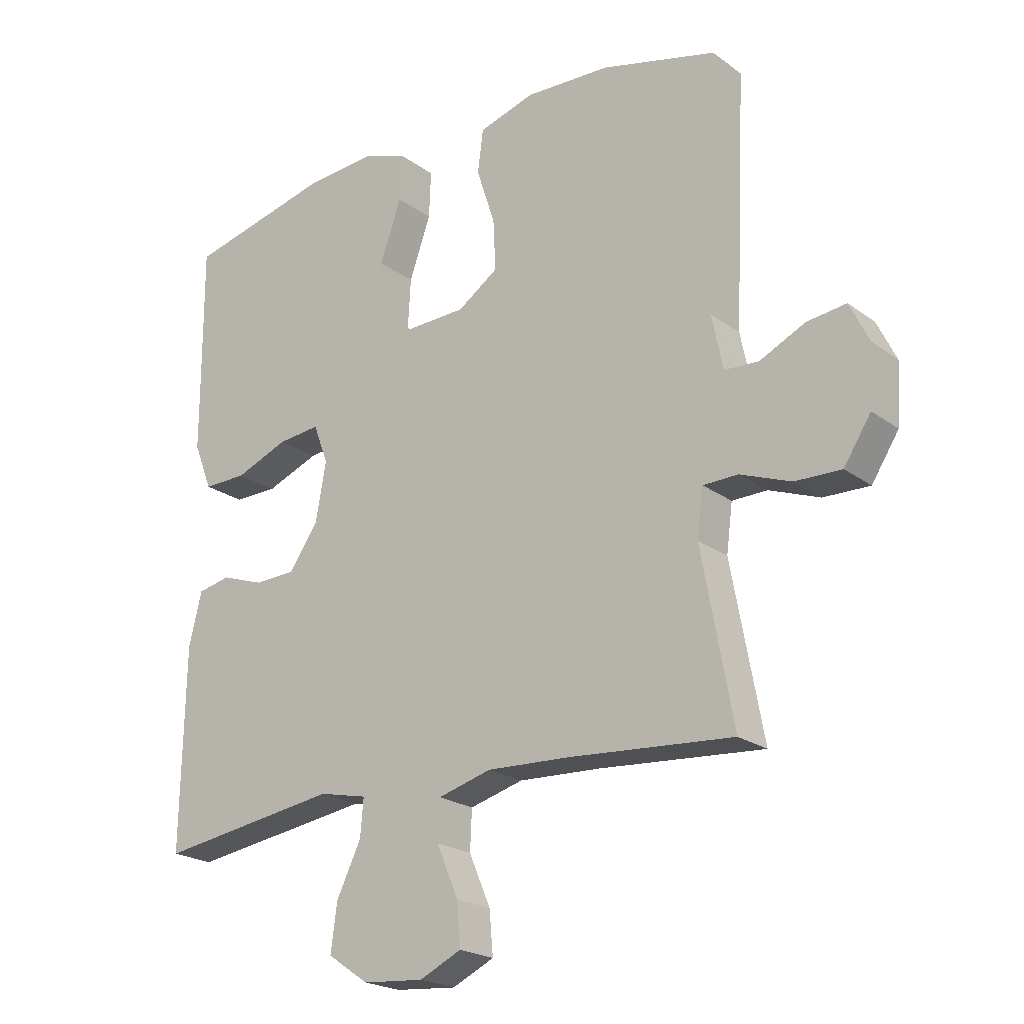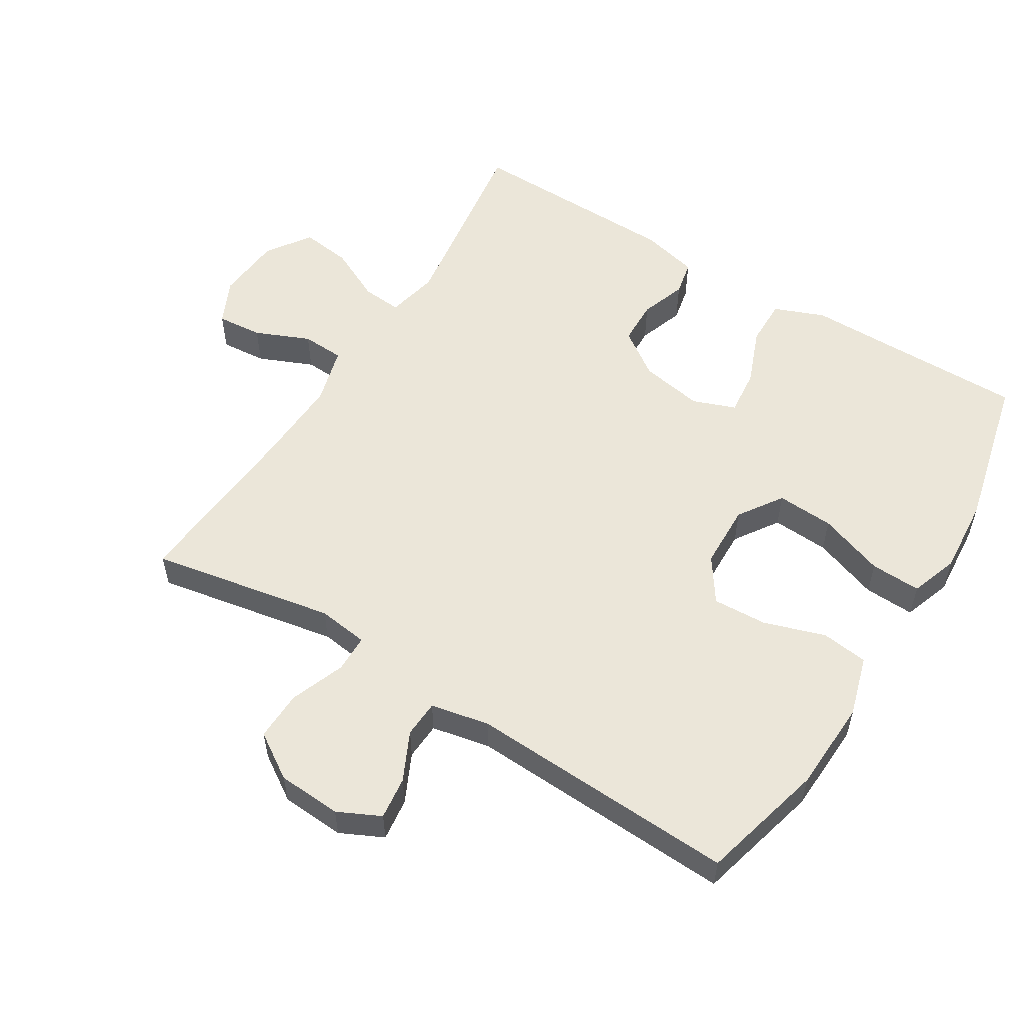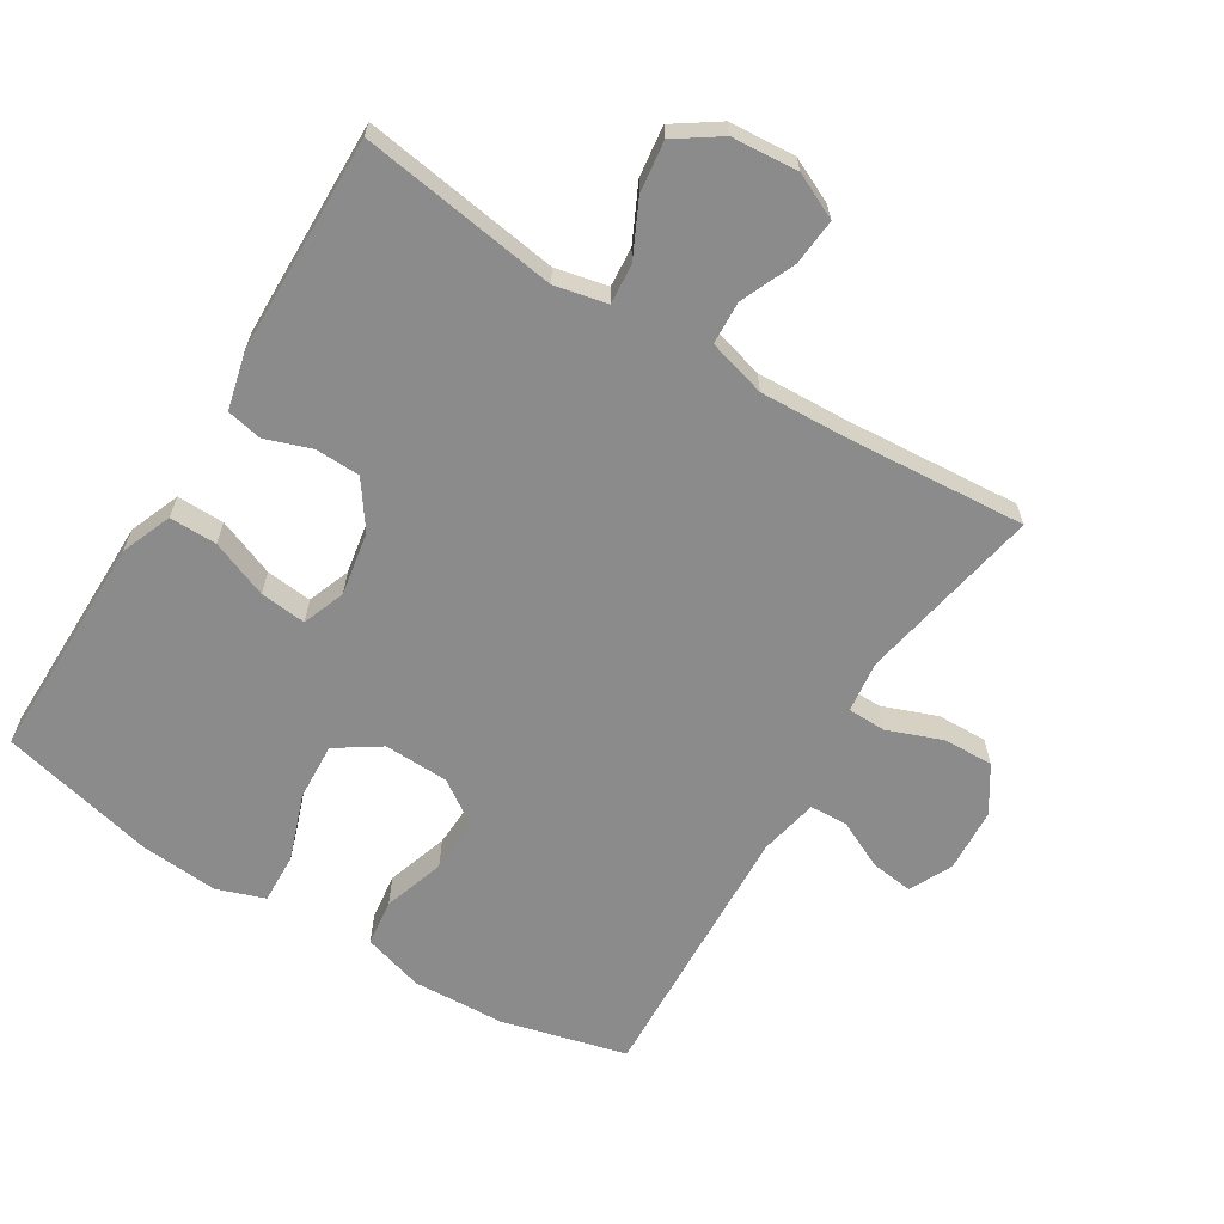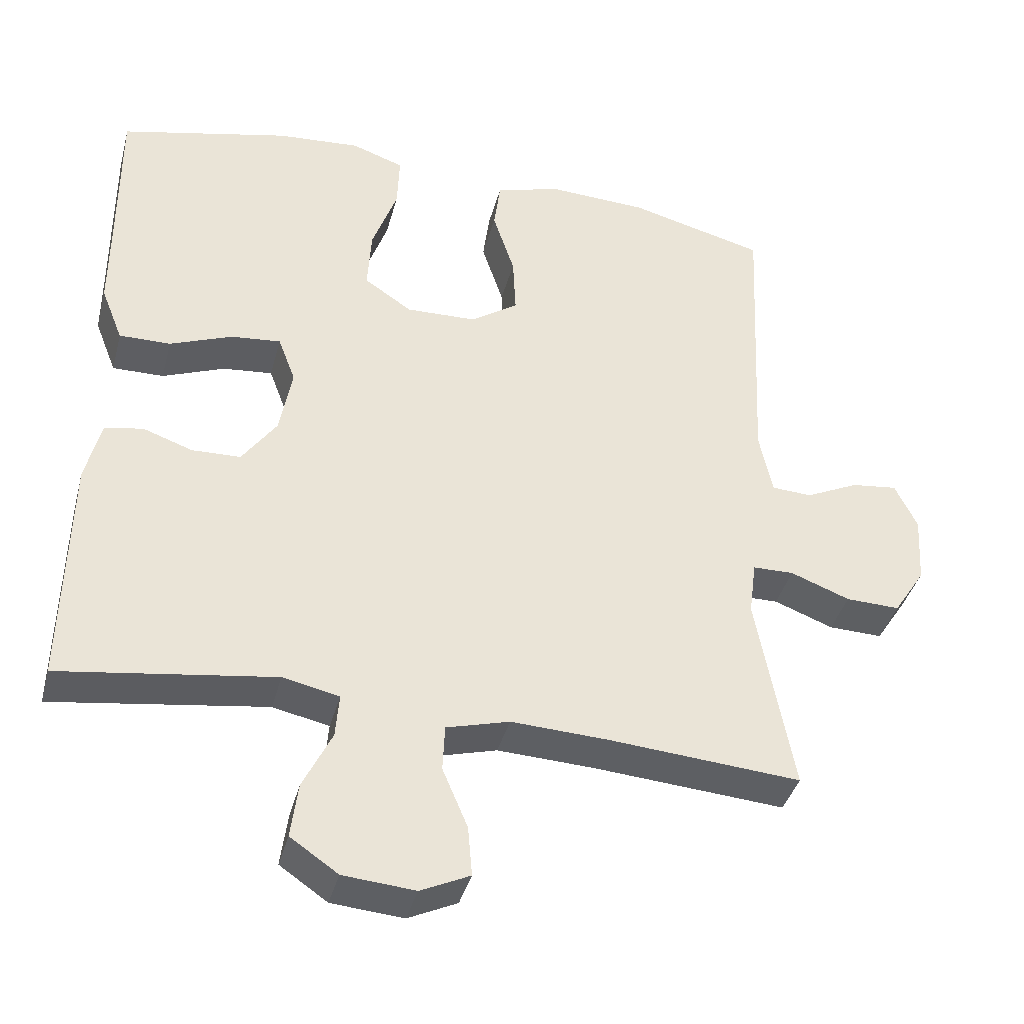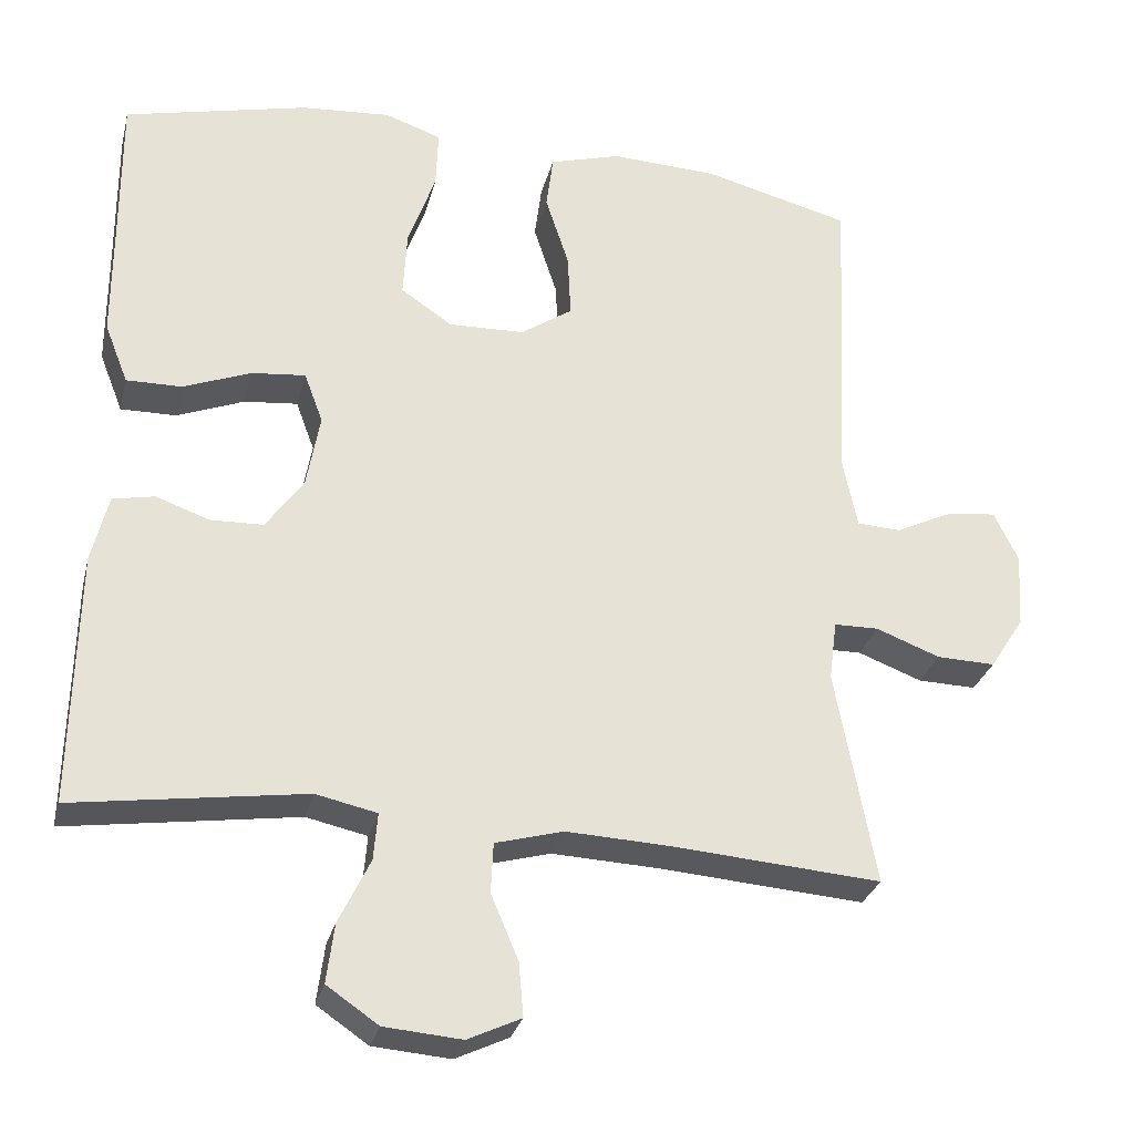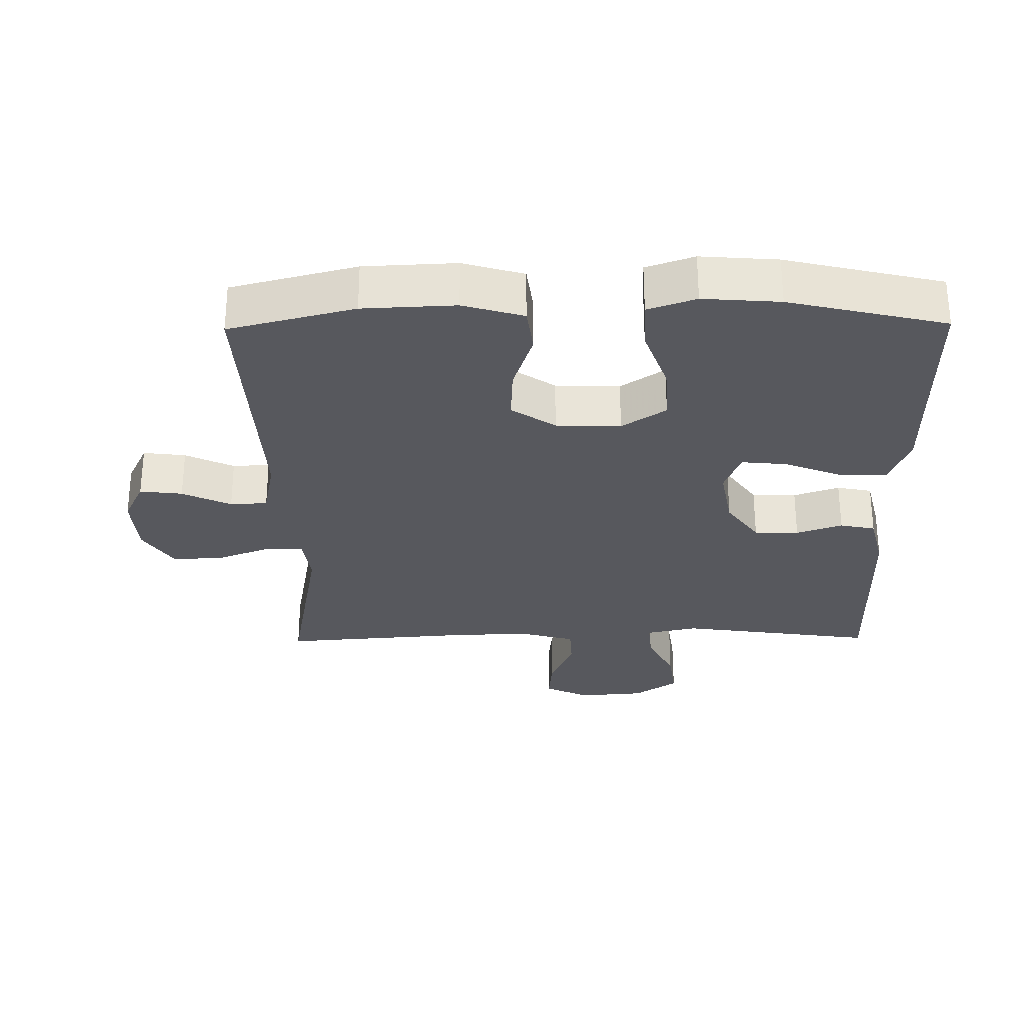
<metadata>
{"format":"obj","ext":"obj","renderer":"f3d","projection":"perspective","resolution":1024,"background":"white","views":[{"elev":-21.6,"azim":-141.8,"up":"+Z"},{"elev":55.2,"azim":-58.2,"up":"+Y"},{"elev":-64.0,"azim":148.4,"up":"+Y"},{"elev":-39.1,"azim":165.4,"up":"+Z"},{"elev":-29.0,"azim":166.3,"up":"+Z"},{"elev":-28.9,"azim":0.8,"up":"+Y"}]}
</metadata>
<code>
v -0.5 0.07 0.5
v -0.312 0.07 0.548
v -0.174 0.07 0.554
v -0.083 0.07 0.527
v -0.074 0.07 0.457
v -0.104 0.07 0.365
v -0.108 0.07 0.283
v -0.042 0.07 0.238
v 0.055 0.07 0.235
v 0.121 0.07 0.279
v 0.116 0.07 0.365
v 0.081 0.07 0.464
v 0.078 0.07 0.54
v 0.15 0.07 0.565
v 0.265 0.07 0.556
v 0.5 0.07 0.5
v 0.499 0.07 0.28
v 0.499 0.07 0.16
v 0.469 0.07 0.084
v 0.398 0.07 0.085
v 0.312 0.07 0.119
v 0.243 0.07 0.126
v 0.219 0.07 0.062
v 0.236 0.07 -0.033
v 0.284 0.07 -0.101
v 0.351 0.07 -0.103
v 0.42 0.07 -0.079
v 0.473 0.07 -0.09
v 0.494 0.07 -0.176
v 0.5 0.07 -0.5
v 0.205 0.07 -0.457
v 0.127 0.07 -0.474
v 0.132 0.07 -0.534
v 0.172 0.07 -0.616
v 0.182 0.07 -0.692
v 0.116 0.07 -0.737
v 0.017 0.07 -0.745
v -0.051 0.07 -0.713
v -0.045 0.07 -0.644
v -0.01 0.07 -0.562
v -0.013 0.07 -0.498
v -0.1 0.07 -0.474
v -0.235 0.07 -0.48
v -0.5 0.07 -0.5
v -0.449 0.07 -0.224
v -0.459 0.07 -0.148
v -0.516 0.07 -0.147
v -0.598 0.07 -0.178
v -0.673 0.07 -0.18
v -0.717 0.07 -0.112
v -0.723 0.07 -0.016
v -0.692 0.07 0.048
v -0.628 0.07 0.04
v -0.555 0.07 0.005
v -0.499 0.07 0.008
v -0.481 0.07 0.096
v -0.5 0 0.5
v -0.312 0 0.548
v -0.174 0 0.554
v -0.083 0 0.527
v -0.074 0 0.457
v -0.104 0 0.365
v -0.108 0 0.283
v -0.042 0 0.238
v 0.055 0 0.235
v 0.121 0 0.279
v 0.116 0 0.365
v 0.081 0 0.464
v 0.078 0 0.54
v 0.15 0 0.565
v 0.265 0 0.556
v 0.5 0 0.5
v 0.499 0 0.28
v 0.499 0 0.16
v 0.469 0 0.084
v 0.398 0 0.085
v 0.312 0 0.119
v 0.243 0 0.126
v 0.219 0 0.062
v 0.236 0 -0.033
v 0.284 0 -0.101
v 0.351 0 -0.103
v 0.42 0 -0.079
v 0.473 0 -0.09
v 0.494 0 -0.176
v 0.5 0 -0.5
v 0.205 0 -0.457
v 0.127 0 -0.474
v 0.132 0 -0.534
v 0.172 0 -0.616
v 0.182 0 -0.692
v 0.116 0 -0.737
v 0.017 0 -0.745
v -0.051 0 -0.713
v -0.045 0 -0.644
v -0.01 0 -0.562
v -0.013 0 -0.498
v -0.1 0 -0.474
v -0.235 0 -0.48
v -0.5 0 -0.5
v -0.449 0 -0.224
v -0.459 0 -0.148
v -0.516 0 -0.147
v -0.598 0 -0.178
v -0.673 0 -0.18
v -0.717 0 -0.112
v -0.723 0 -0.016
v -0.692 0 0.048
v -0.628 0 0.04
v -0.555 0 0.005
v -0.499 0 0.008
v -0.481 0 0.096
f 52 53 54
f 51 52 54
f 50 51 54
f 49 50 54
f 48 49 54
f 47 48 54
f 46 47 54 55
f 43 44 45
f 42 43 45 46
f 46 55 56
f 42 46 56
f 41 42 56
f 38 39 40
f 37 38 40
f 36 37 40
f 35 36 40
f 34 35 40
f 33 34 40
f 32 33 40 41
f 29 30 31
f 28 29 31
f 27 28 31
f 26 27 31
f 31 32 41
f 26 31 41
f 25 26 41
f 19 20 21
f 18 19 21
f 17 18 21
f 17 21 22
f 16 17 22
f 15 16 22
f 14 15 22
f 13 14 22
f 12 13 22
f 11 12 22
f 10 11 22 23
f 4 5 6
f 3 4 6
f 2 3 6
f 1 2 6
f 56 1 6
f 56 6 7
f 56 7 8
f 41 56 8
f 25 41 8
f 24 25 8
f 9 10 23 24
f 8 9 24
f 110 109 108
f 110 108 107
f 110 107 106
f 110 106 105
f 110 105 104
f 110 104 103
f 111 110 103 102
f 101 100 99
f 102 101 99 98
f 112 111 102
f 112 102 98
f 112 98 97
f 96 95 94
f 96 94 93
f 96 93 92
f 96 92 91
f 96 91 90
f 96 90 89
f 97 96 89 88
f 87 86 85
f 87 85 84
f 87 84 83
f 87 83 82
f 97 88 87
f 97 87 82
f 97 82 81
f 77 76 75
f 77 75 74
f 77 74 73
f 78 77 73
f 78 73 72
f 78 72 71
f 78 71 70
f 78 70 69
f 78 69 68
f 78 68 67
f 79 78 67 66
f 62 61 60
f 62 60 59
f 62 59 58
f 62 58 57
f 62 57 112
f 63 62 112
f 64 63 112
f 64 112 97
f 64 97 81
f 64 81 80
f 80 79 66 65
f 80 65 64
f 1 57 58 2
f 2 58 59 3
f 3 59 60 4
f 4 60 61 5
f 5 61 62 6
f 6 62 63 7
f 7 63 64 8
f 8 64 65 9
f 9 65 66 10
f 10 66 67 11
f 11 67 68 12
f 12 68 69 13
f 13 69 70 14
f 14 70 71 15
f 15 71 72 16
f 16 72 73 17
f 17 73 74 18
f 18 74 75 19
f 19 75 76 20
f 20 76 77 21
f 21 77 78 22
f 22 78 79 23
f 23 79 80 24
f 24 80 81 25
f 25 81 82 26
f 26 82 83 27
f 27 83 84 28
f 28 84 85 29
f 29 85 86 30
f 30 86 87 31
f 31 87 88 32
f 32 88 89 33
f 33 89 90 34
f 34 90 91 35
f 35 91 92 36
f 36 92 93 37
f 37 93 94 38
f 38 94 95 39
f 39 95 96 40
f 40 96 97 41
f 41 97 98 42
f 42 98 99 43
f 43 99 100 44
f 44 100 101 45
f 45 101 102 46
f 46 102 103 47
f 47 103 104 48
f 48 104 105 49
f 49 105 106 50
f 50 106 107 51
f 51 107 108 52
f 52 108 109 53
f 53 109 110 54
f 54 110 111 55
f 55 111 112 56
f 56 112 57 1

</code>
